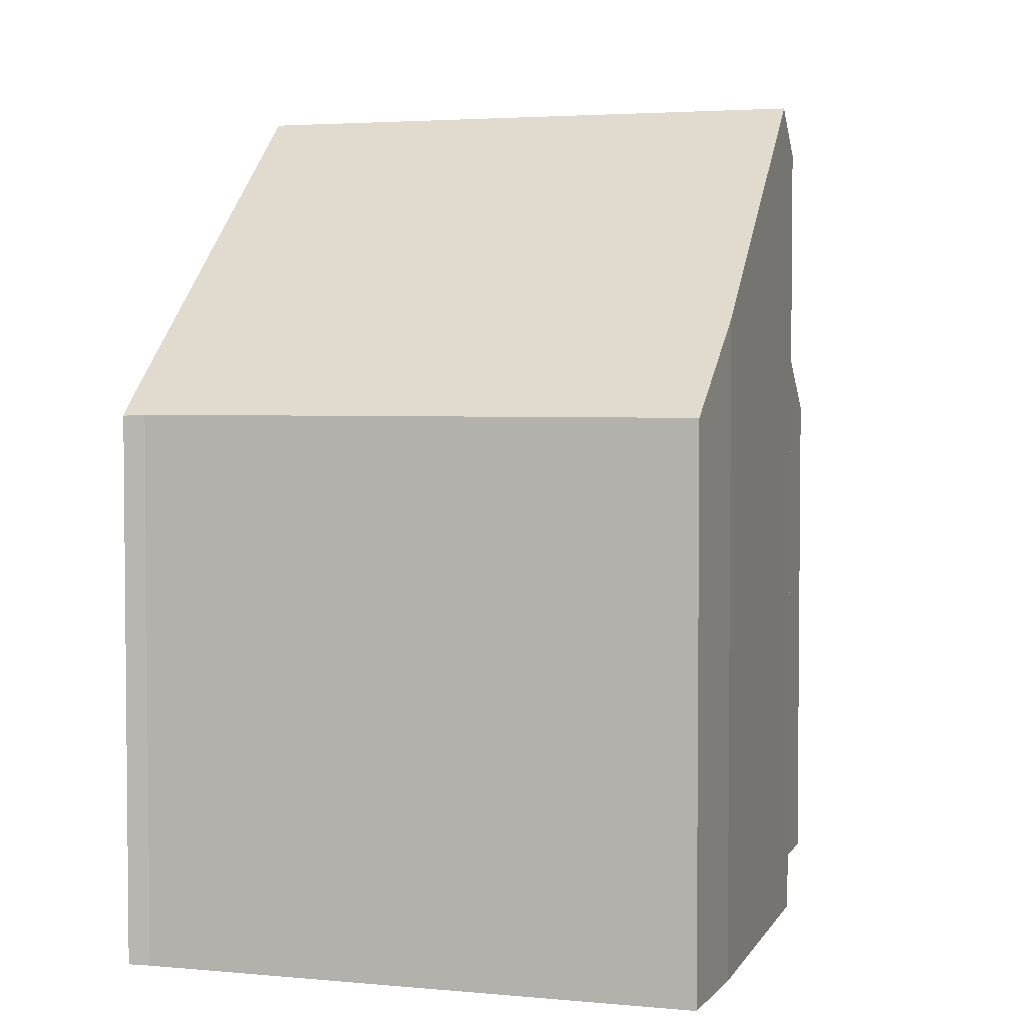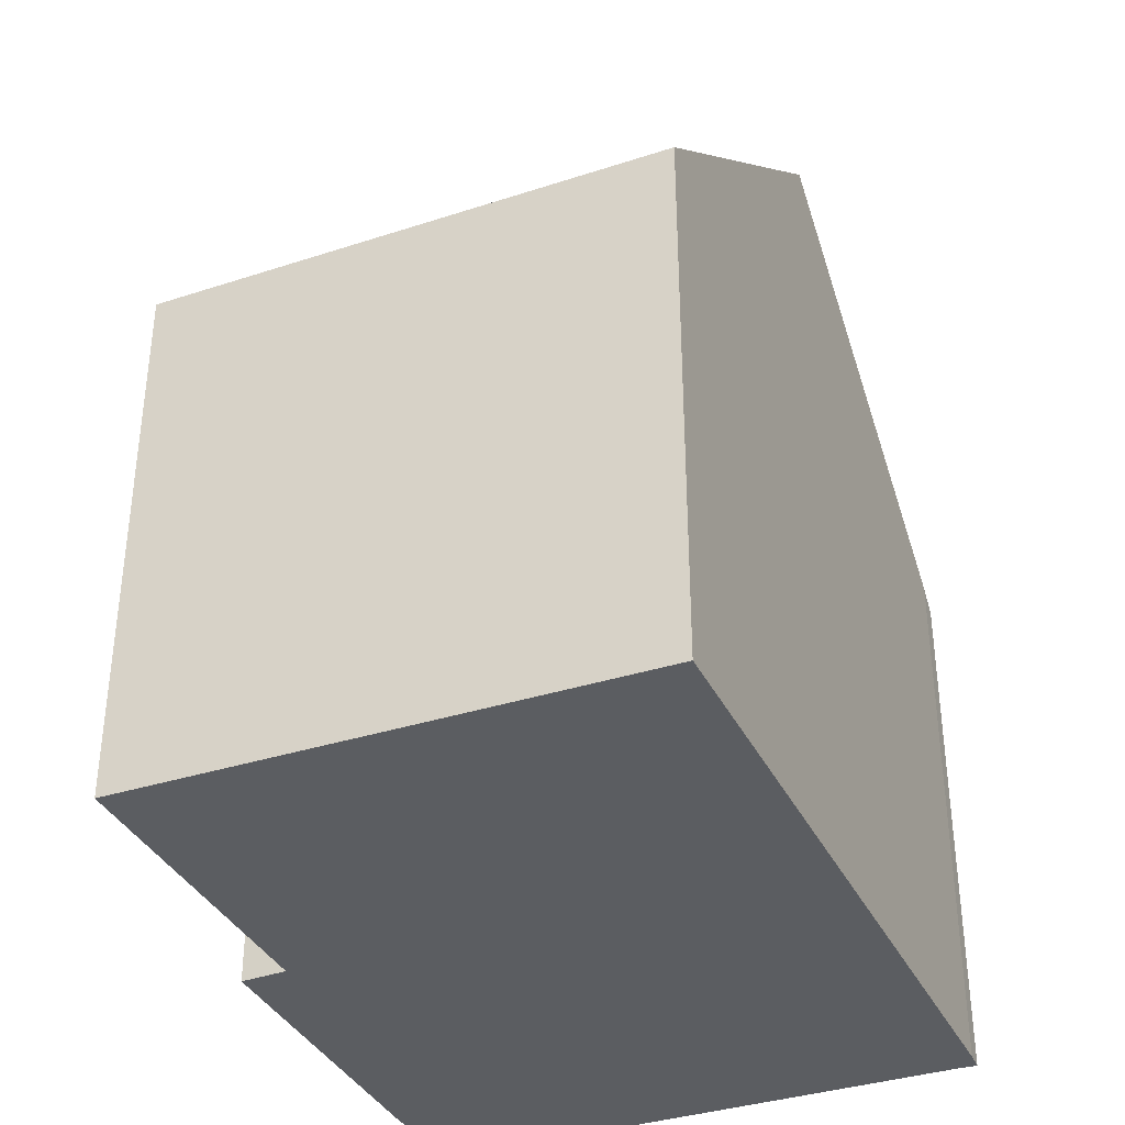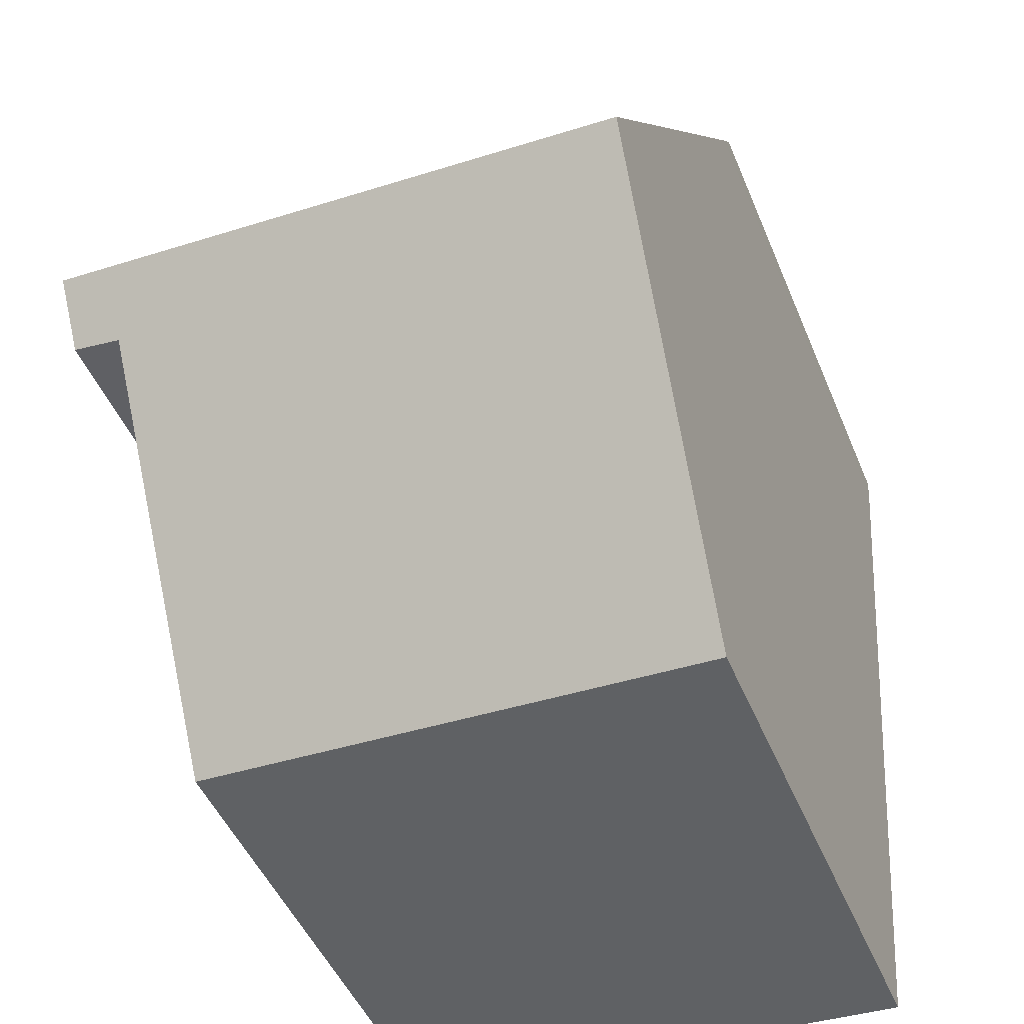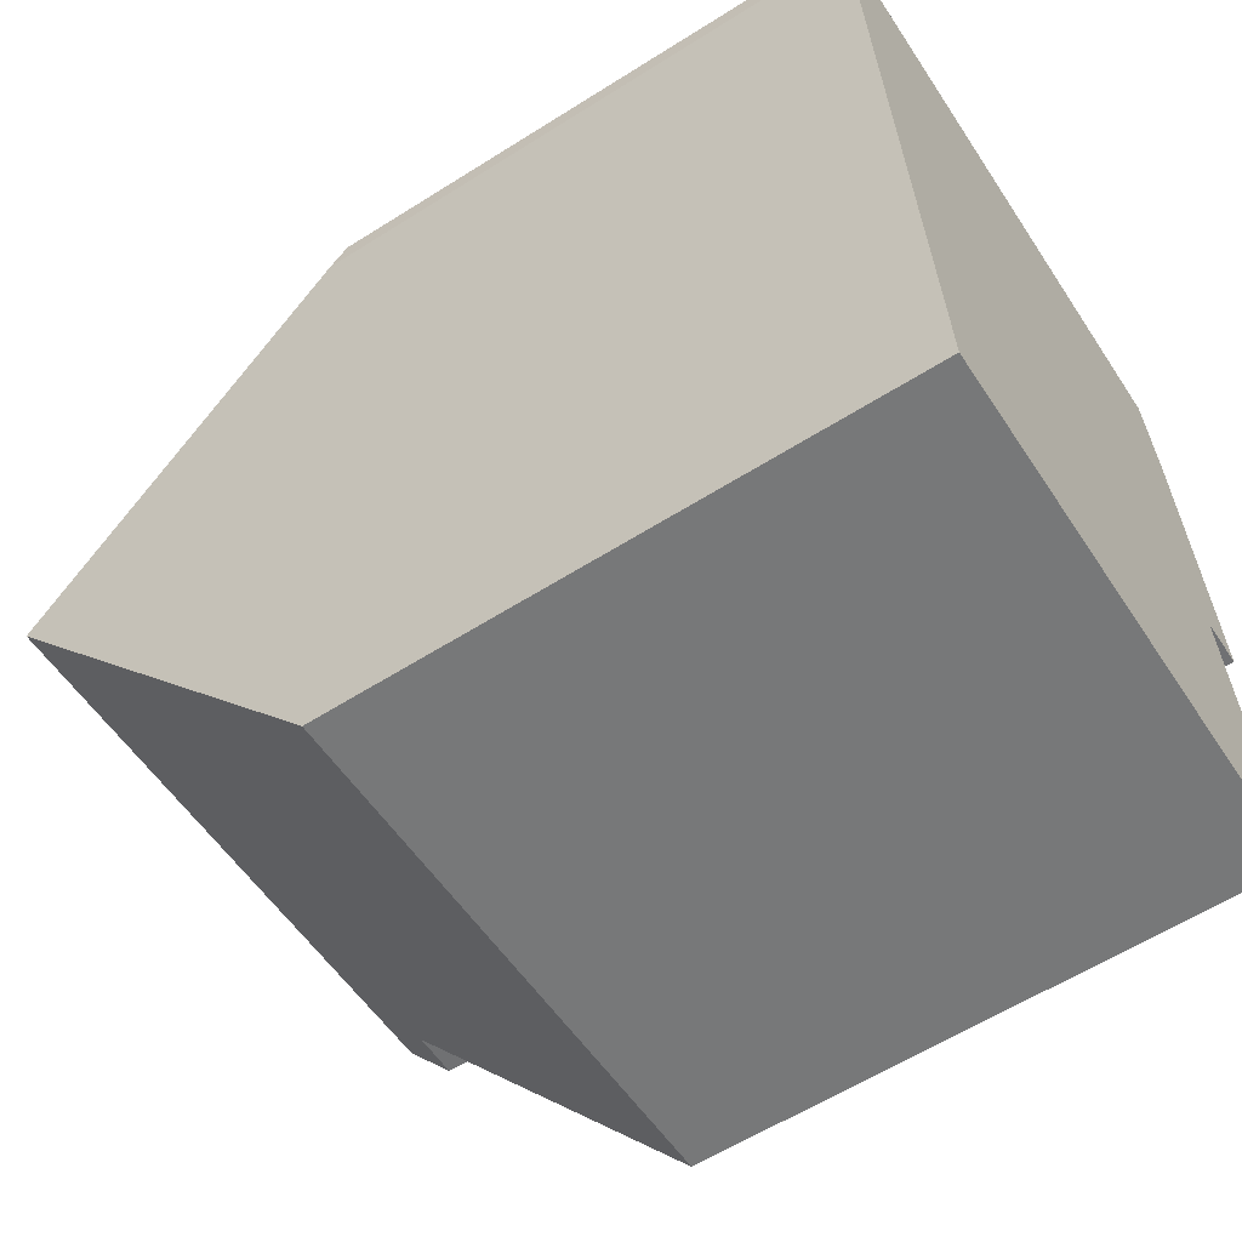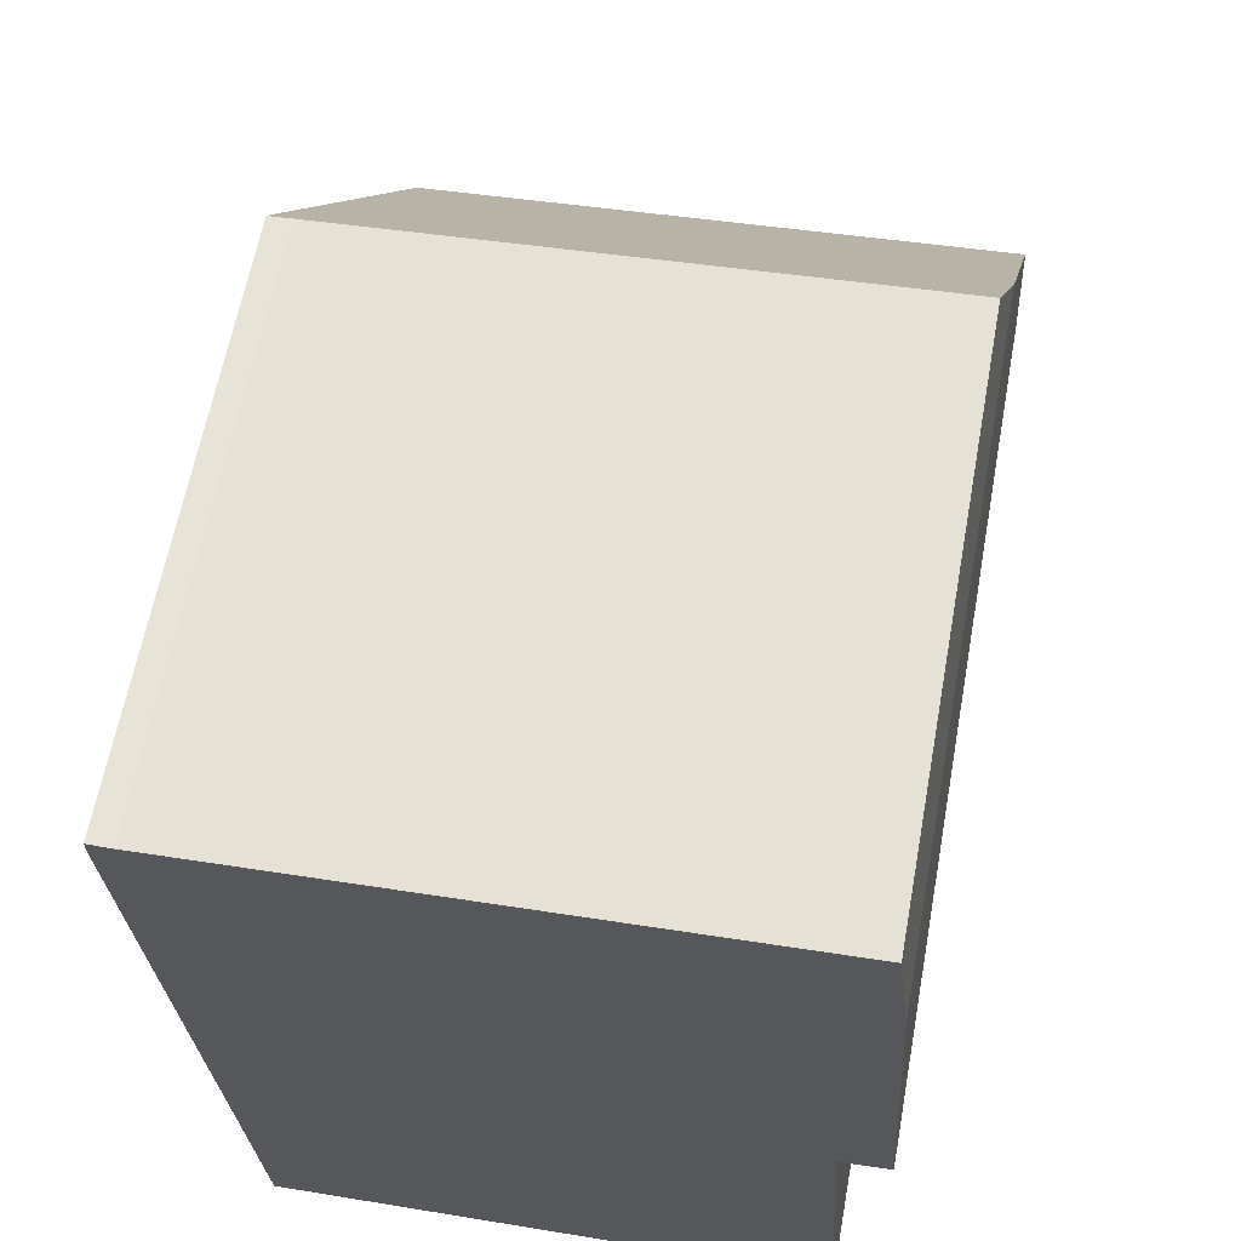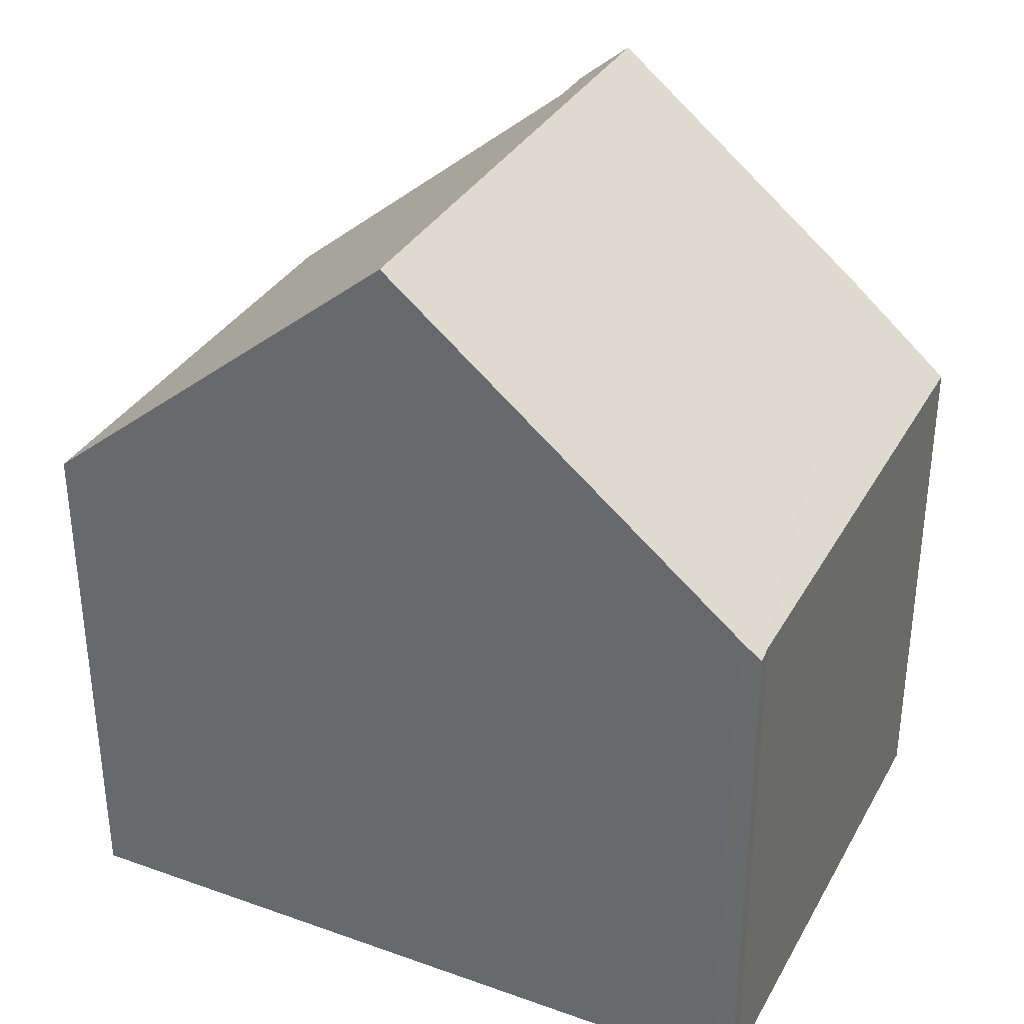
<metadata>
{"format":"obj","ext":"obj","renderer":"f3d","projection":"perspective","resolution":1024,"background":"white","views":[{"elev":3.4,"azim":13.4,"up":"+Y"},{"elev":-36.1,"azim":-160.6,"up":"+Y"},{"elev":-47.7,"azim":-158.1,"up":"+Z"},{"elev":-60.1,"azim":-57.1,"up":"+Z"},{"elev":62.3,"azim":10.4,"up":"+Z"},{"elev":33.7,"azim":-68.4,"up":"+Y"}]}
</metadata>
<code>
v  0.734 7.348 -10.44
v  7.502 10.99 -5.521
v  7.777 7.296 -10.02
v  8.1 11.62 -4.716
v  0.363 11.62 -5.244
v  8.141 11.01 -5.452
v  0.009 7.549 -0.295
v  0 7.308 4.475e-16
v  7.891 8.558 -0.989
v  0.298 7.323 0.001
v  7.719 7.323 0.508
v  0.734 6.391e-16 -10.44
v  7.777 6.136e-16 -10.02
v  8.141 3.338e-16 -5.452
v  7.502 3.381e-16 -5.521
v  0.009 1.806e-17 -0.295
v  0.363 3.211e-16 -5.244
v  0 0 0
v  0.298 -6.123e-20 0.001
v  7.719 -3.111e-17 0.508
v  7.891 6.056e-17 -0.989
v  8.1 2.888e-16 -4.716
g defaultobject
f 1 2 3
f 2 1 4
f 4 1 5
f 4 6 2
f 7 4 5
f 4 7 8
f 4 8 9
f 9 8 10
f 9 10 11
f 3 12 1
f 12 3 13
f 14 2 6
f 2 14 15
f 1 7 5
f 7 1 12
f 7 12 16
f 16 12 17
f 16 8 7
f 8 16 18
f 8 19 10
f 19 8 18
f 19 11 10
f 11 19 20
f 11 21 9
f 21 11 20
f 9 6 4
f 6 9 14
f 14 9 21
f 14 21 22
f 15 3 2
f 3 15 13
f 13 15 12
f 16 19 18
f 19 16 17
f 19 17 20
f 20 17 12
f 20 12 15
f 20 15 14
f 20 14 21
f 21 14 22

</code>
